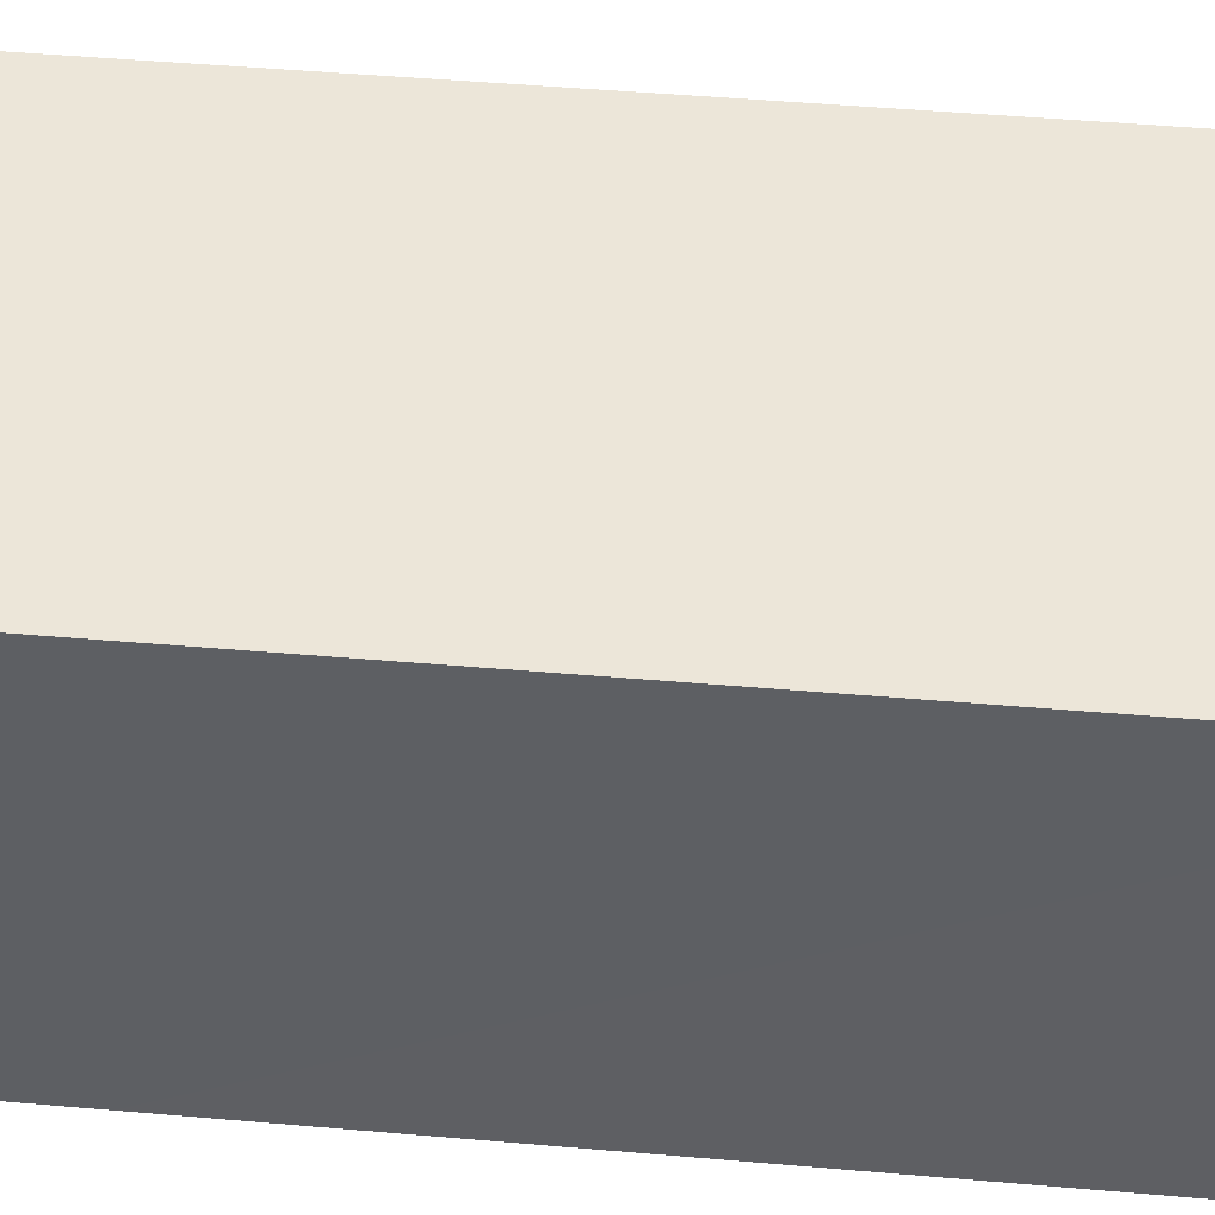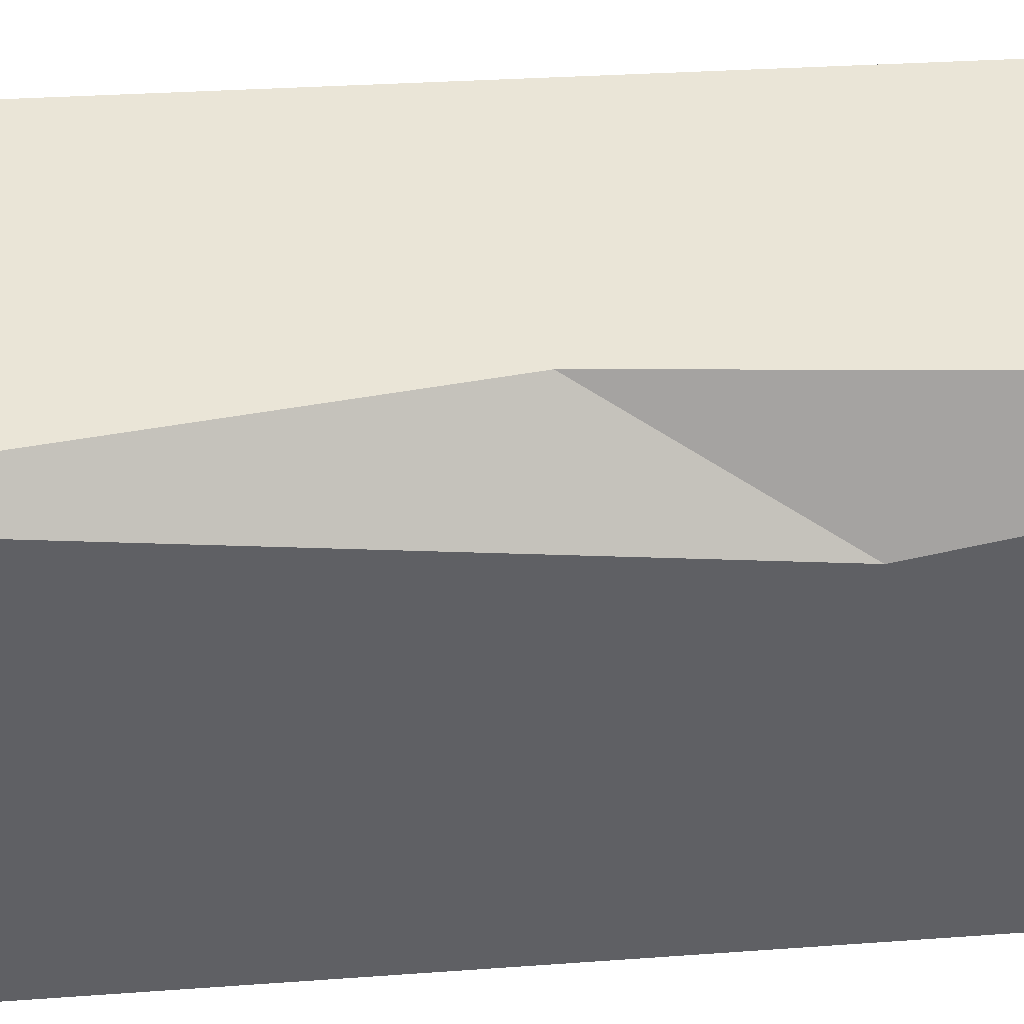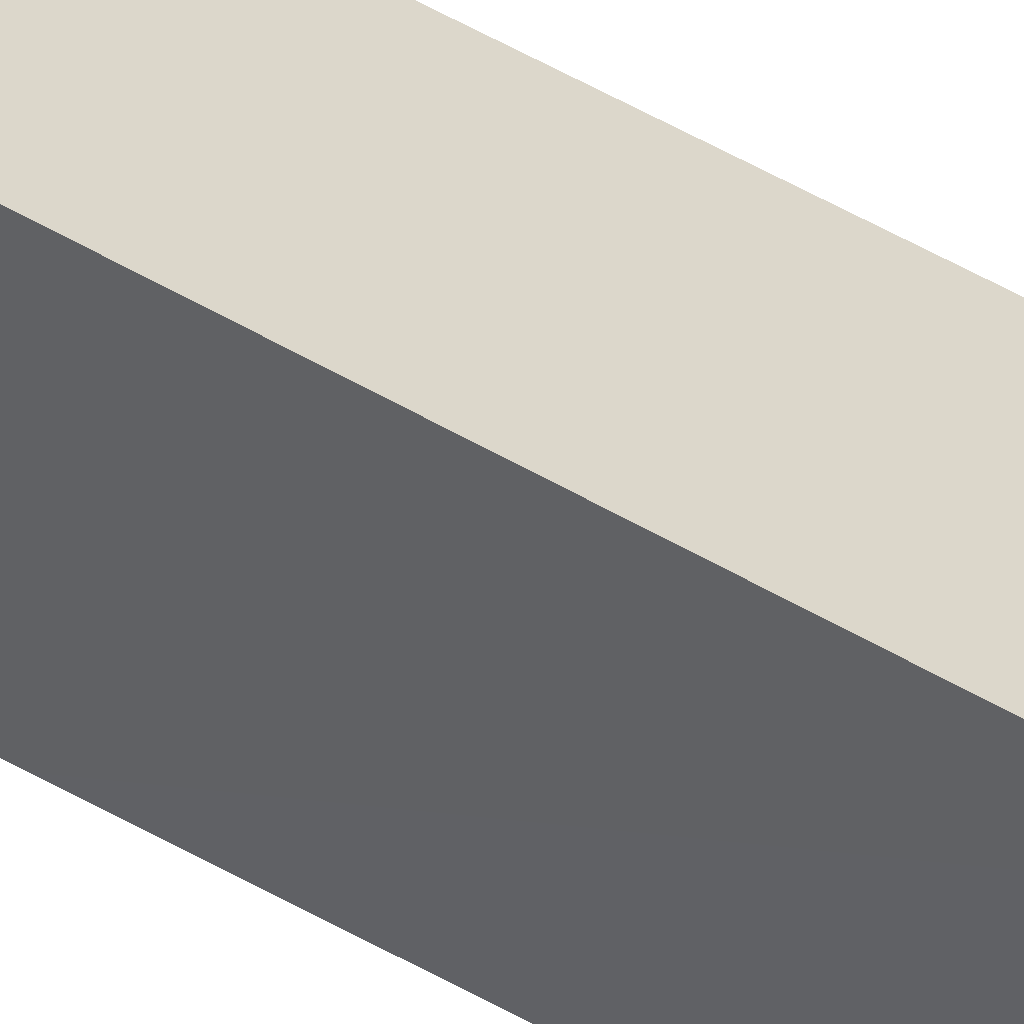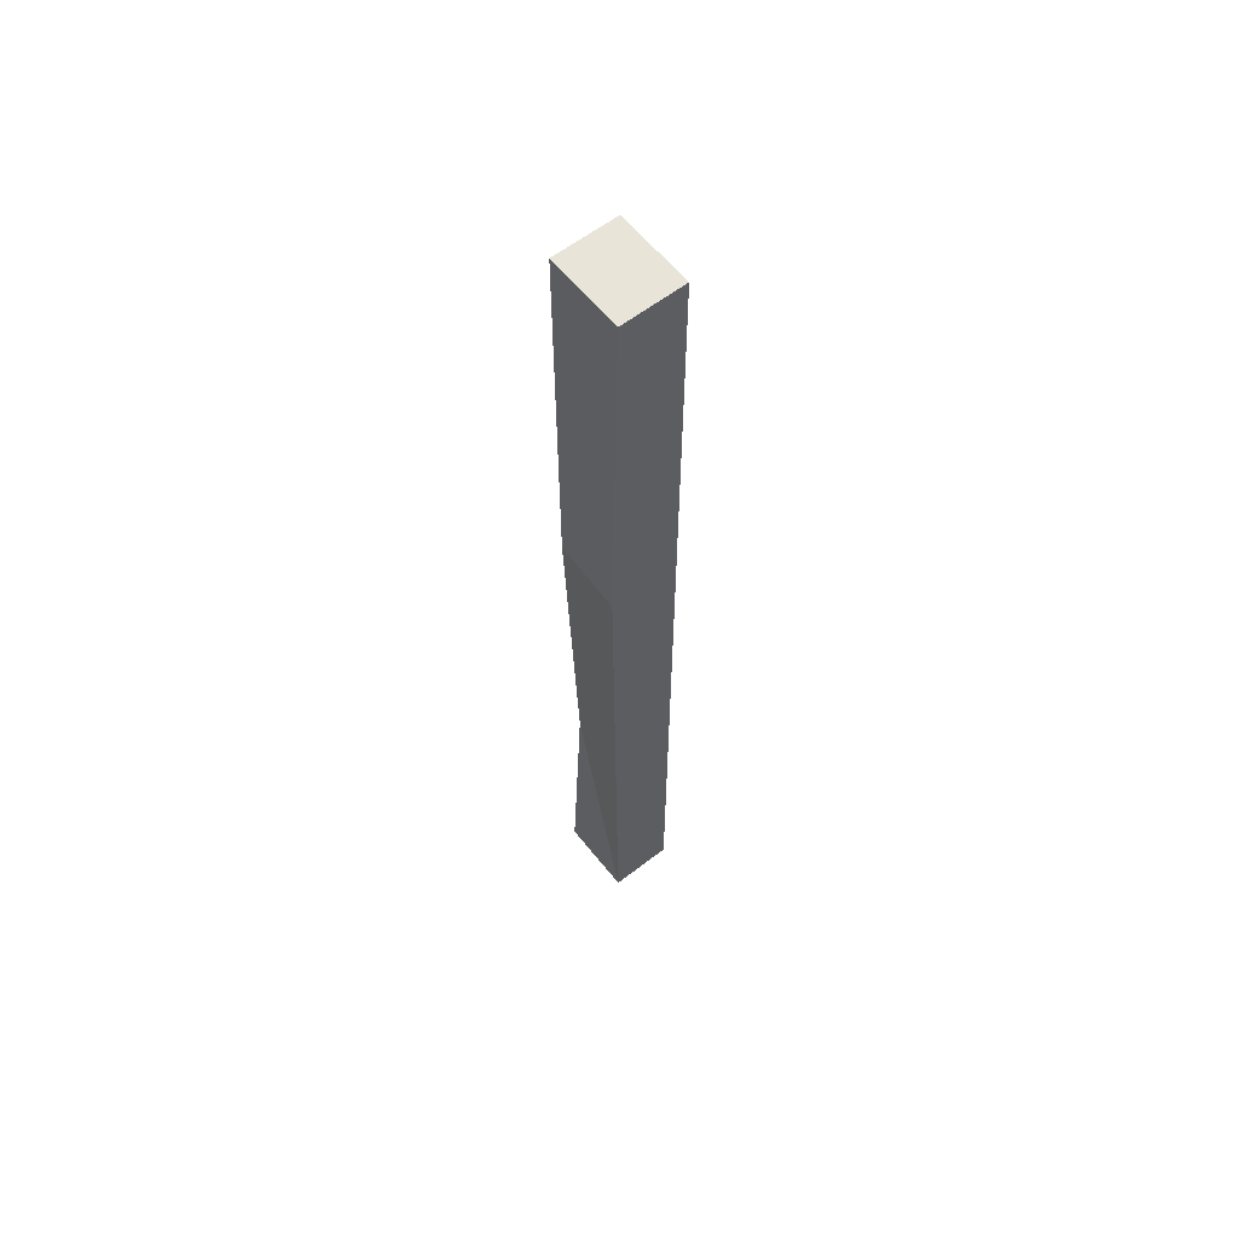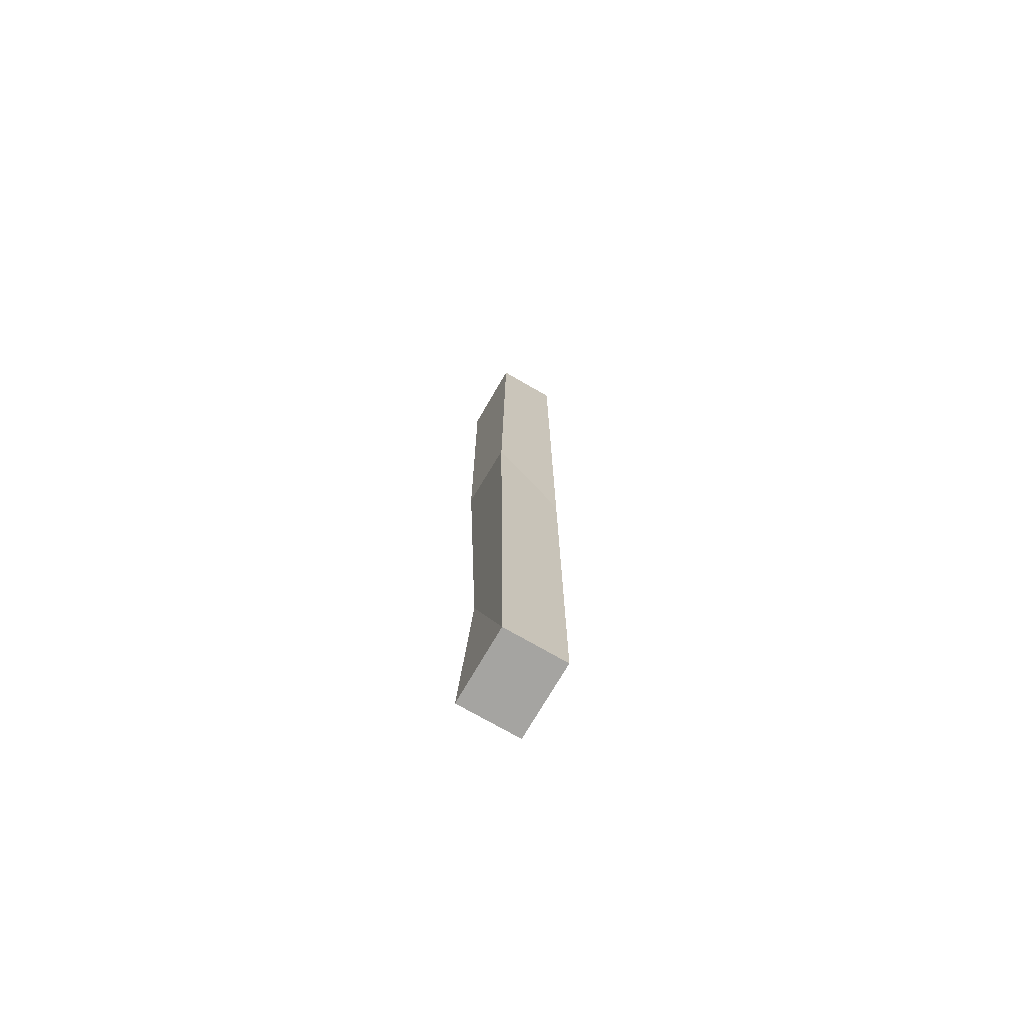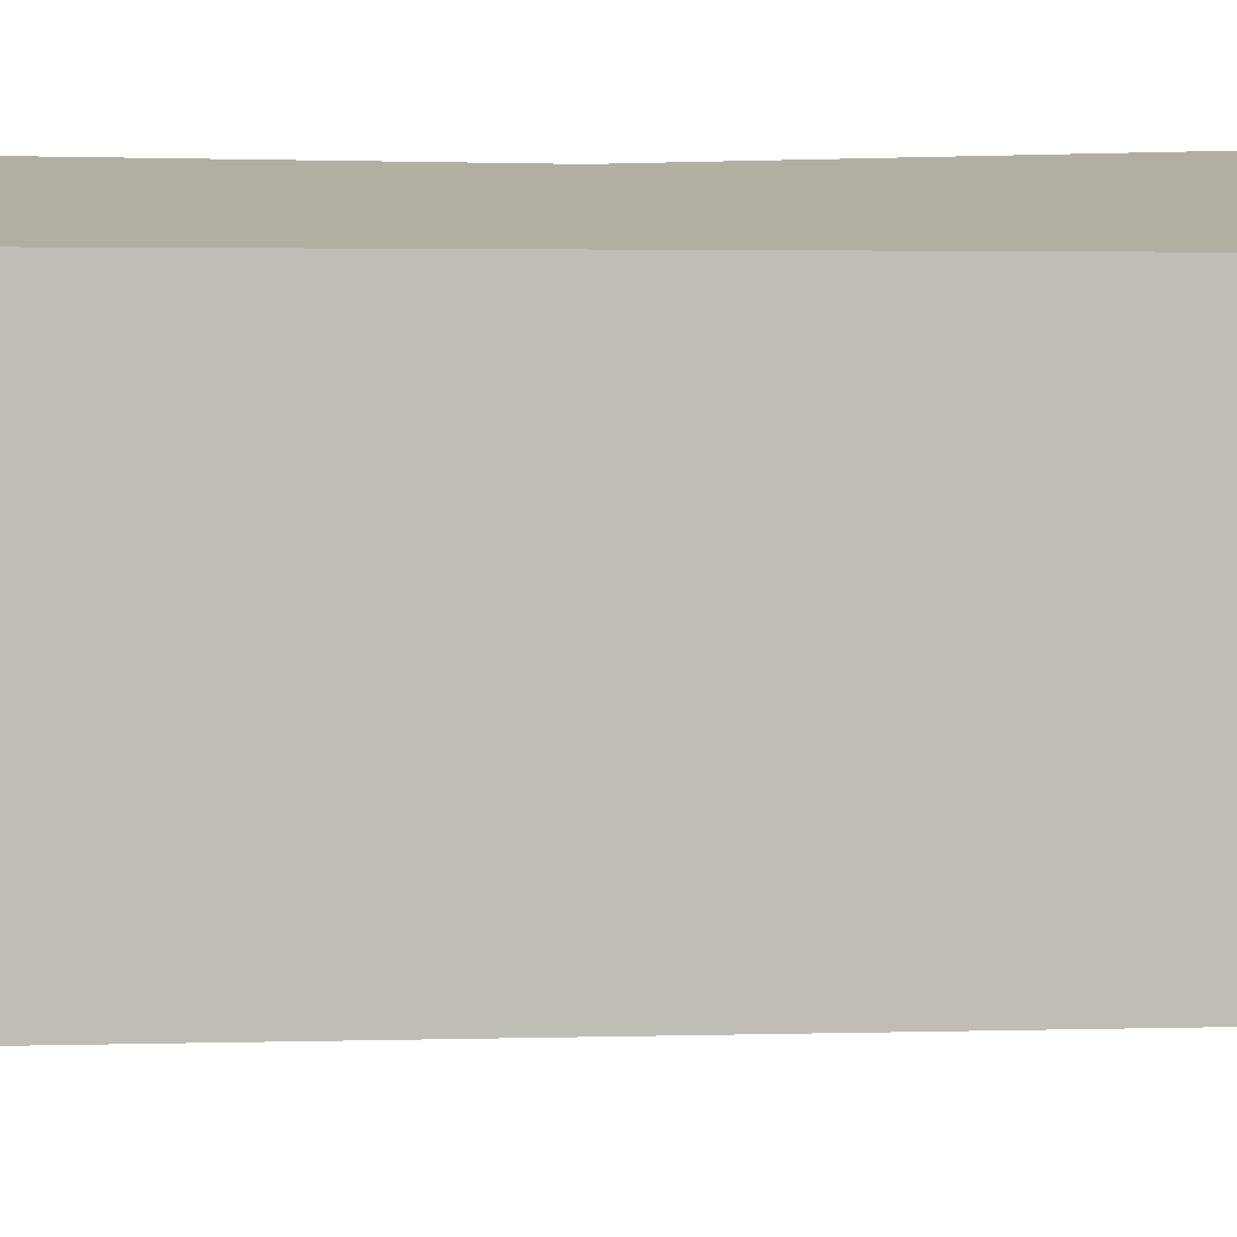
<metadata>
{"format":"obj","ext":"obj","renderer":"f3d","projection":"perspective","resolution":1024,"background":"white","views":[{"elev":-37.2,"azim":-97.9,"up":"+Y"},{"elev":44.0,"azim":84.6,"up":"+Y"},{"elev":-45.8,"azim":-125.6,"up":"+Y"},{"elev":60.1,"azim":-38.4,"up":"+Z"},{"elev":-73.3,"azim":-30.1,"up":"+Z"},{"elev":10.7,"azim":-90.6,"up":"+Y"}]}
</metadata>
<code>
v -8.109 0 0.0009
v 8.109 0 0.0009
v 8.109 19.8 0.0009
v -8.109 19.8 0.0009
v 8.109 19.8 -250
v -8.109 19.8 -250
v 8.109 0 -250
v -8.109 0 -250
v 8.109 19.8 -208.9
v -4.936 19.8 -186.8
v 8.109 19.8 -96.49
v 8.109 19.8 -161.1
v 8.109 14.84 -134.5
v 4.703 19.8 -125.7
v -8.109 19.8 -98.08
v -8.109 2.035 -100.2
v 8.109 0 -135.6
f 6 5 7 8
f 9 7 5
f 8 10 6
f 13 2 17
f 2 1 16 17
f 1 4 15 16
f 4 1 2 3
f 13 14 11
f 12 14 13
f 4 3 11 15
f 10 14 12 9
f 13 7 9 12
f 3 2 13 11
f 6 10 9 5
f 15 11 14
f 15 14 10
f 16 15 10 8
f 17 16 8 7
f 13 17 7

</code>
